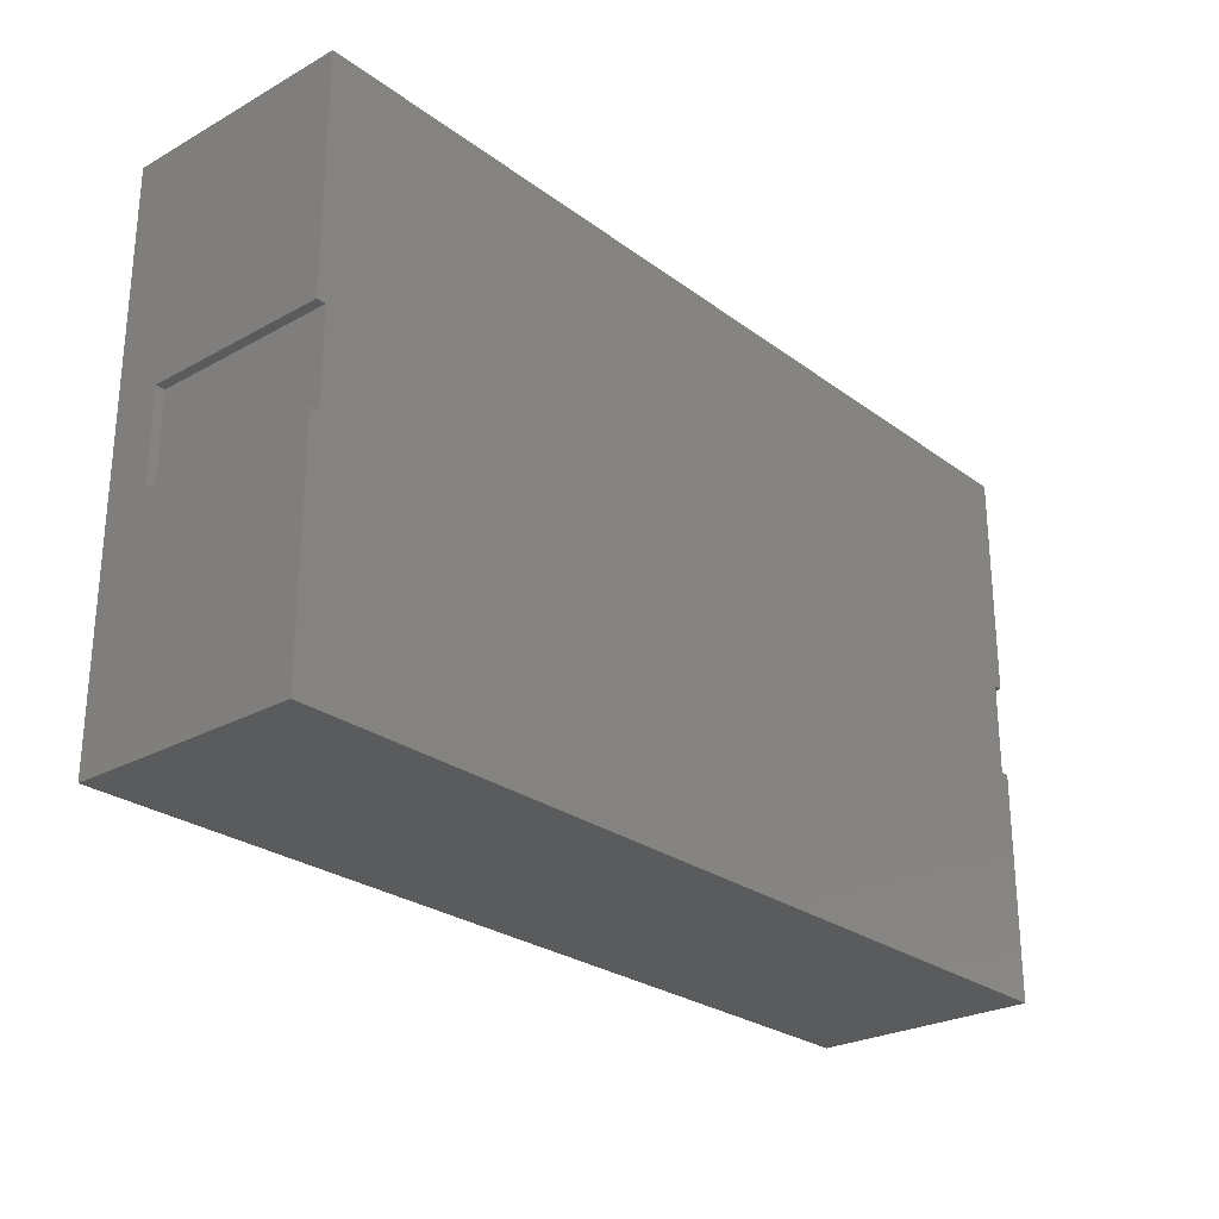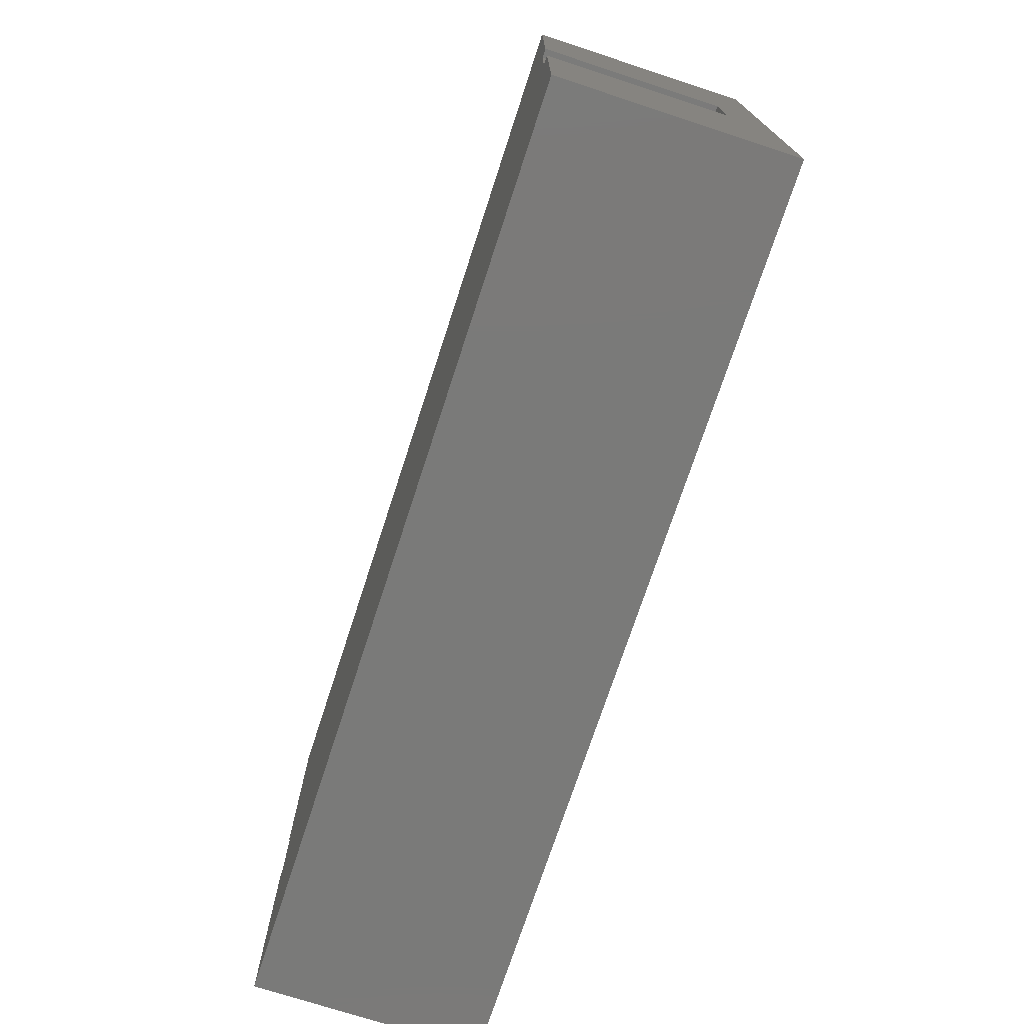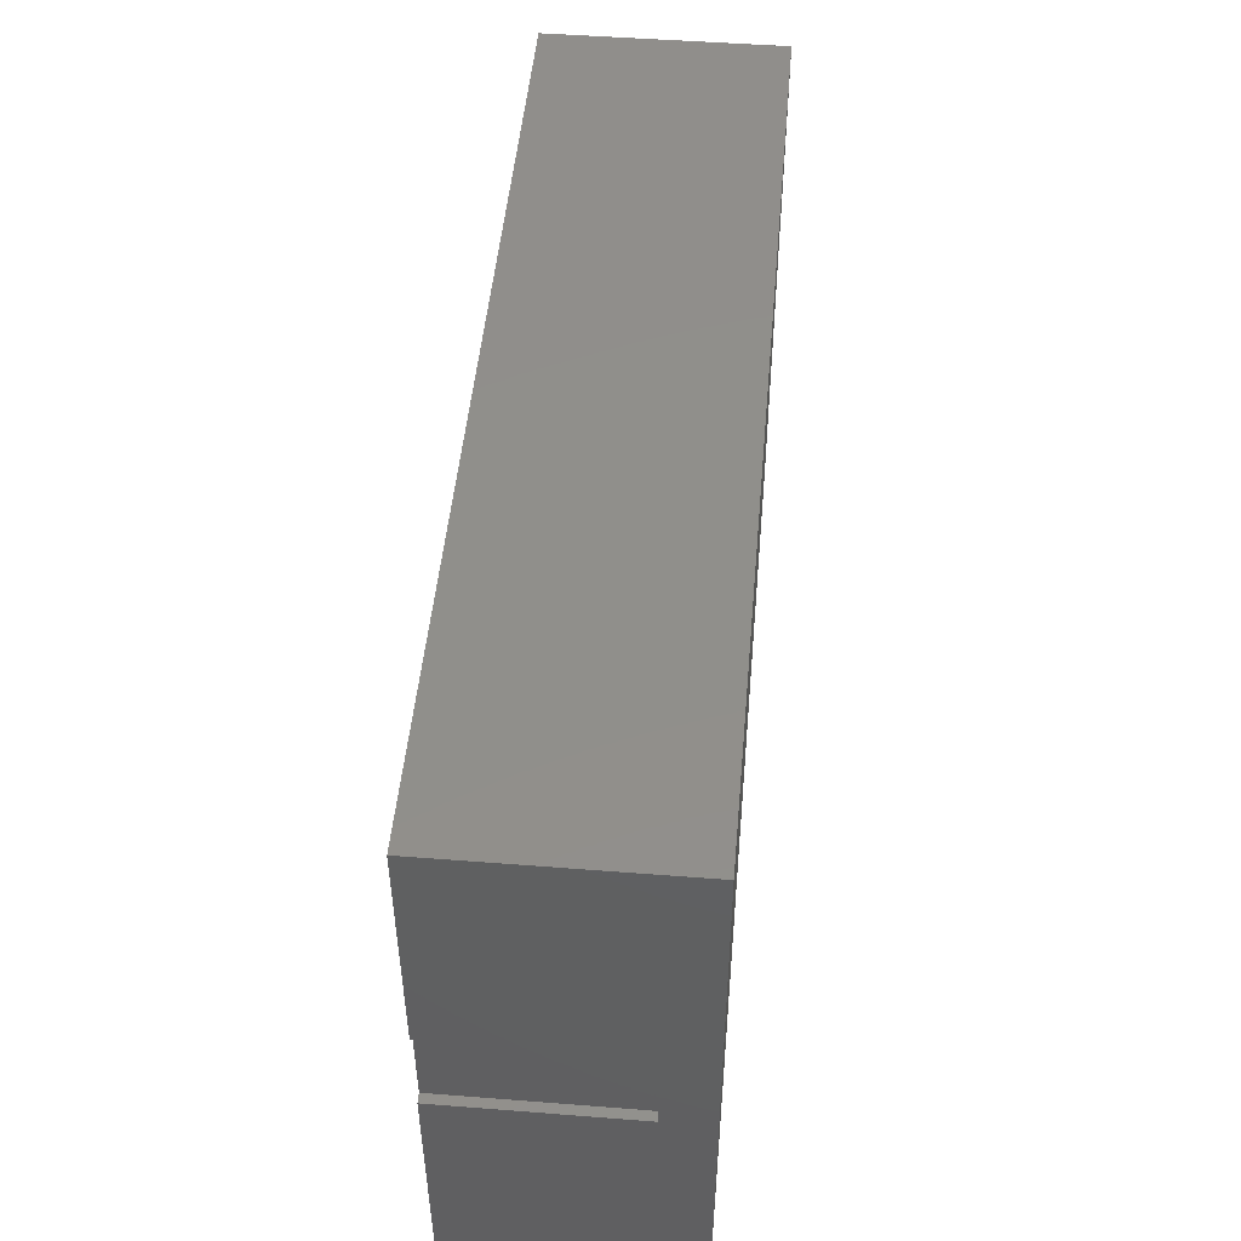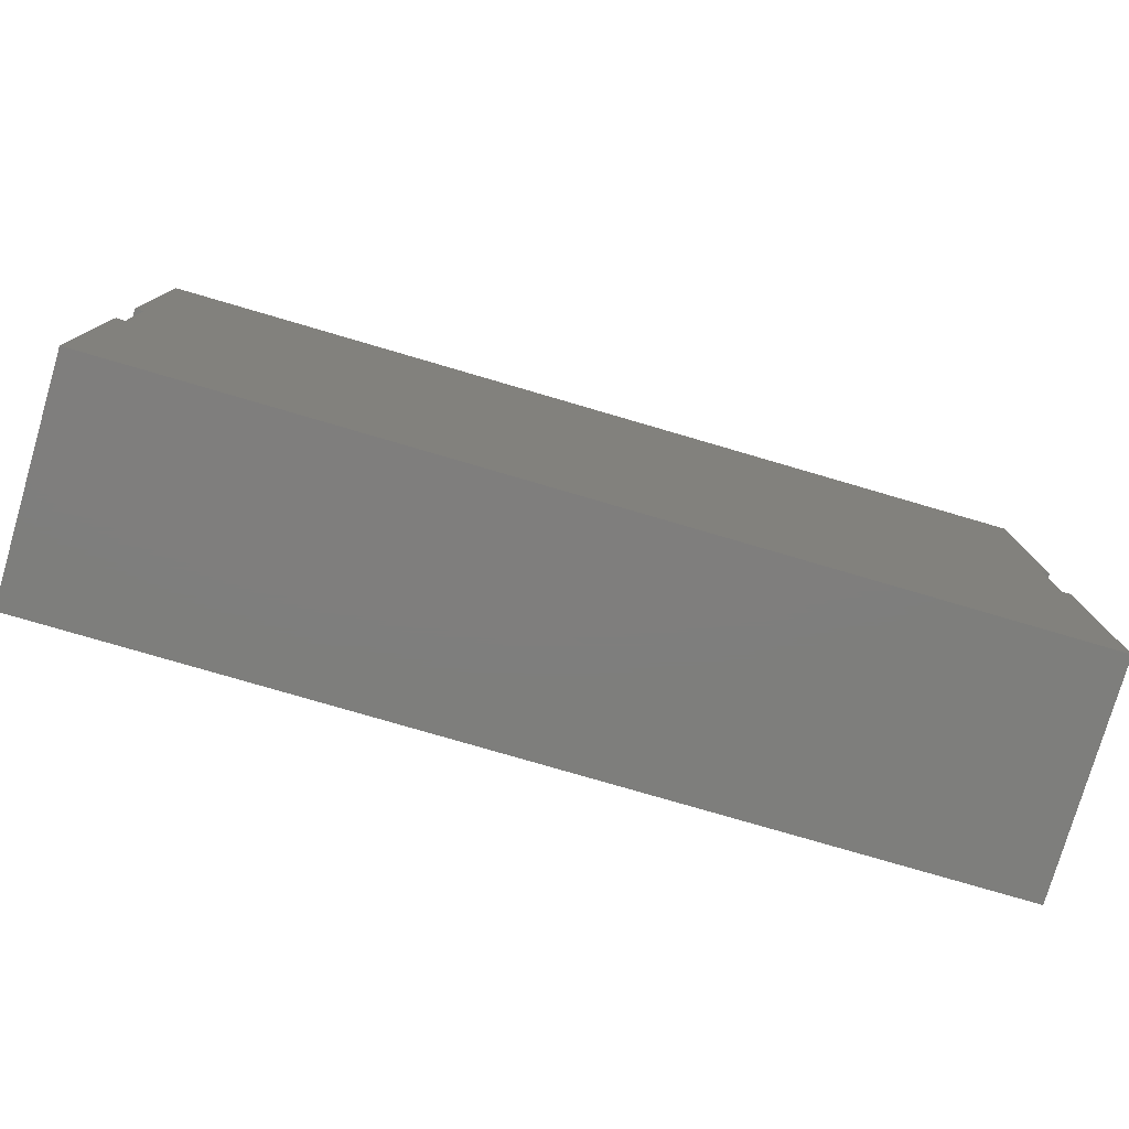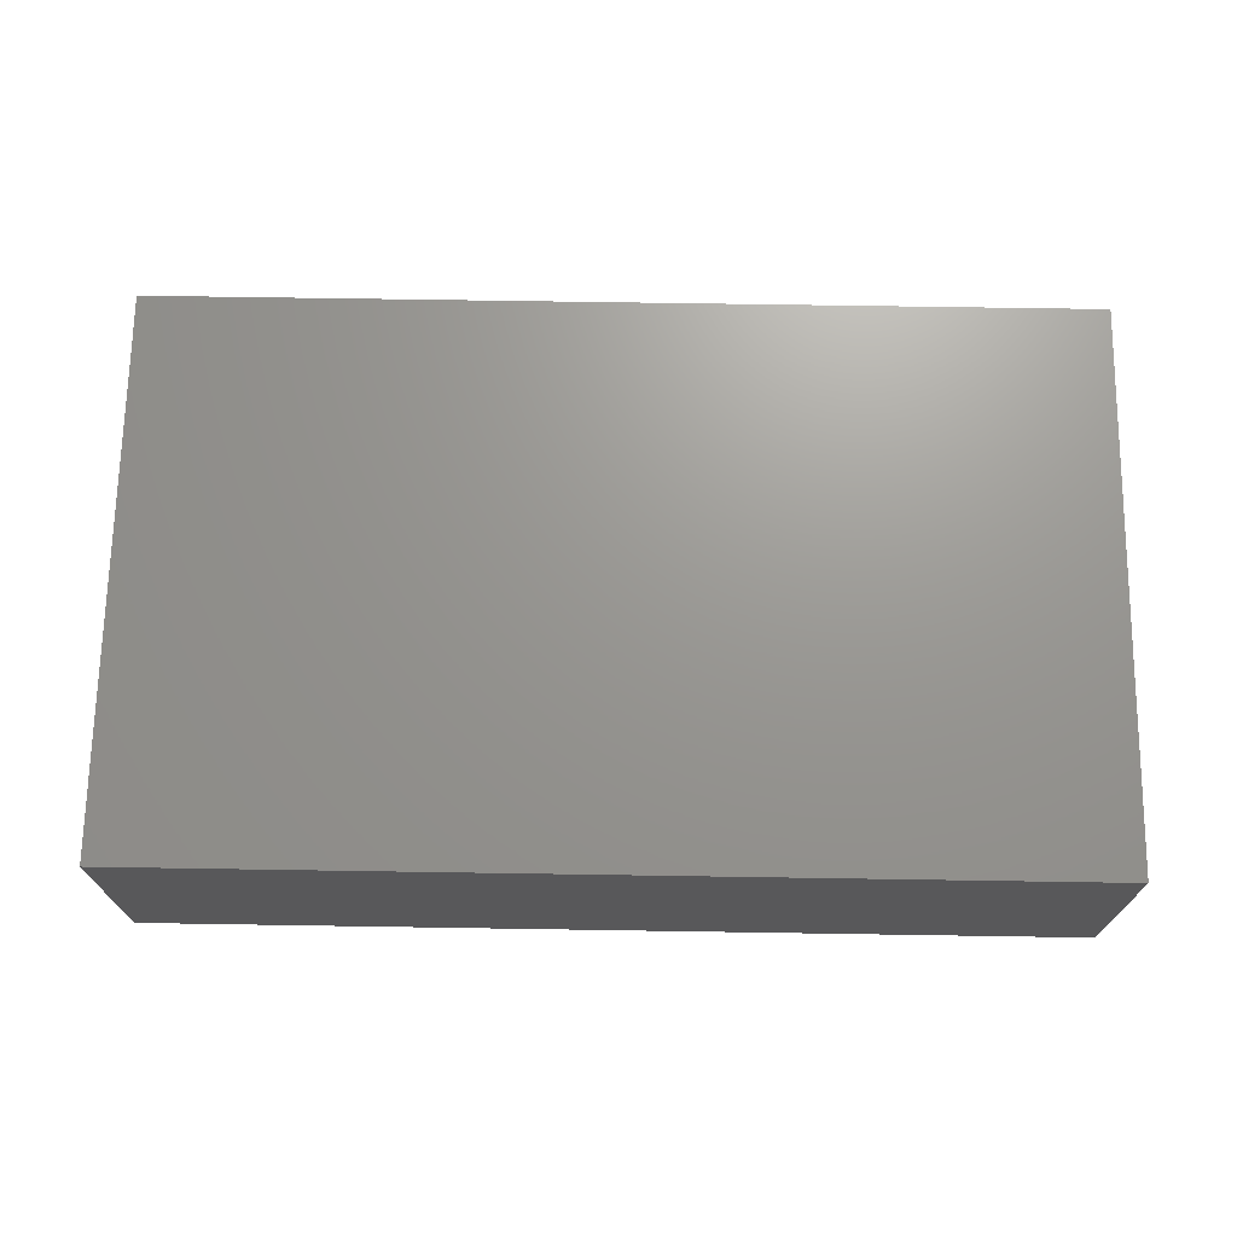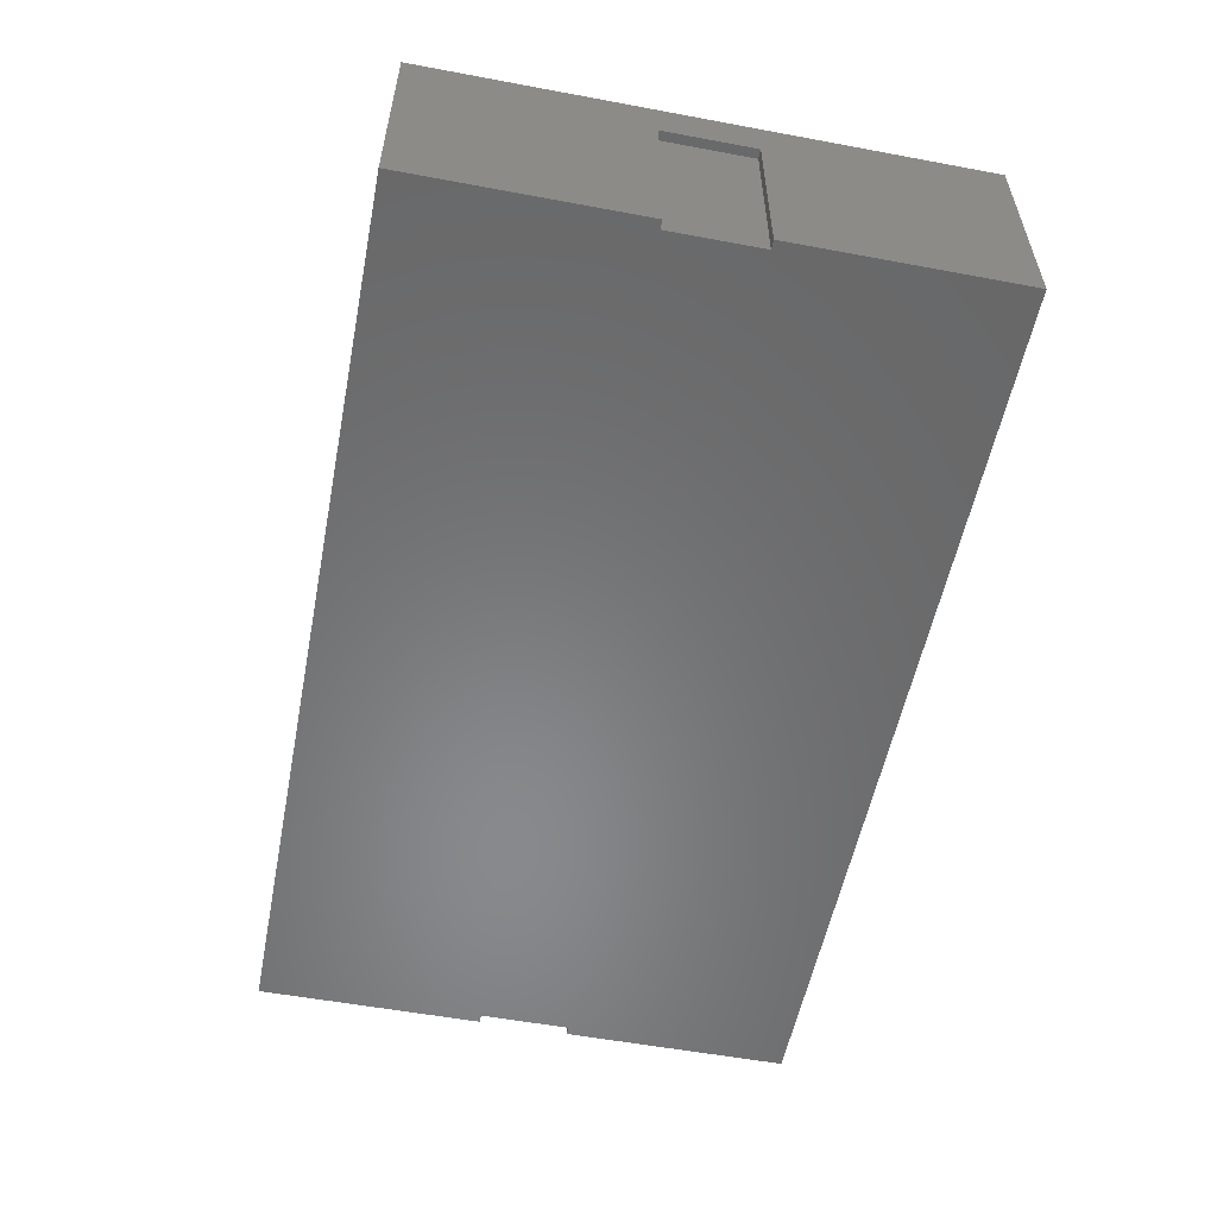
<metadata>
{"format":"stl","ext":"stl","renderer":"f3d","projection":"perspective","resolution":1024,"background":"white","views":[{"elev":-26.3,"azim":131.0,"up":"+Y"},{"elev":-73.2,"azim":-108.1,"up":"+Y"},{"elev":48.8,"azim":-85.0,"up":"+Y"},{"elev":-78.1,"azim":163.7,"up":"+Y"},{"elev":70.2,"azim":-179.1,"up":"+Z"},{"elev":-55.3,"azim":78.9,"up":"+Z"}]}
</metadata>
<code>
# stl→obj: 24 verts, 44 faces
v 9.9 3.5 0
v 9.9 3.5 1.998
v 9.9 2.5 0
v 9.9 2.5 1.998
v 10 2.5 1.998
v 10 3.5 1.998
v 10 3.5 0
v 10 2.5 0
v 0.1 3.5 2
v 0.1 2.5 2
v -9.473e-16 3.5 2
v -7.636e-16 2.5 2
v 0.1 2.5 0
v -7.636e-16 2.5 0
v 0.1 3.5 0
v -9.473e-16 3.5 0
v 10 0 2.5
v 0 0 2.5
v 10 0 0
v 0 0 0
v -1.096e-15 6 2.5
v -1.096e-15 6 0
v 10 6 0
v 10 6 2.5
f 1 2 3
f 2 4 3
f 4 2 5
f 2 6 5
f 2 1 6
f 1 7 6
f 3 4 8
f 4 5 8
f 9 10 11
f 10 12 11
f 10 13 12
f 13 14 12
f 15 9 16
f 9 11 16
f 17 18 19
f 18 20 19
f 14 20 12
f 20 18 12
f 12 18 11
f 18 21 11
f 11 21 16
f 21 22 16
f 7 23 6
f 23 24 6
f 6 24 5
f 24 17 5
f 5 17 8
f 17 19 8
f 21 24 22
f 24 23 22
f 17 24 18
f 24 21 18
f 13 10 15
f 10 9 15
f 3 8 19
f 20 14 13
f 22 23 1
f 23 7 1
f 16 22 15
f 22 1 15
f 15 1 13
f 1 3 13
f 13 3 20
f 3 19 20

</code>
